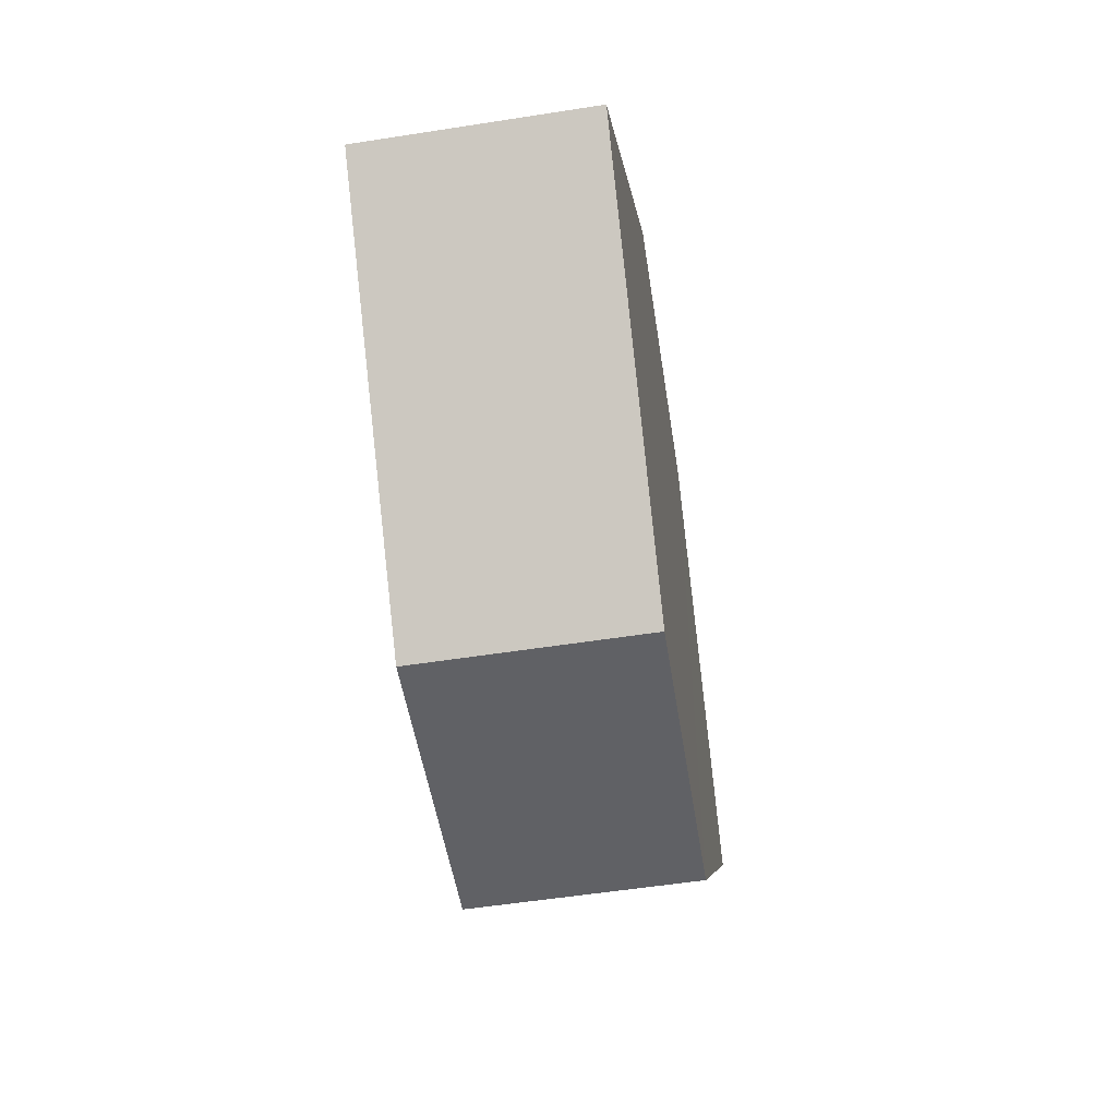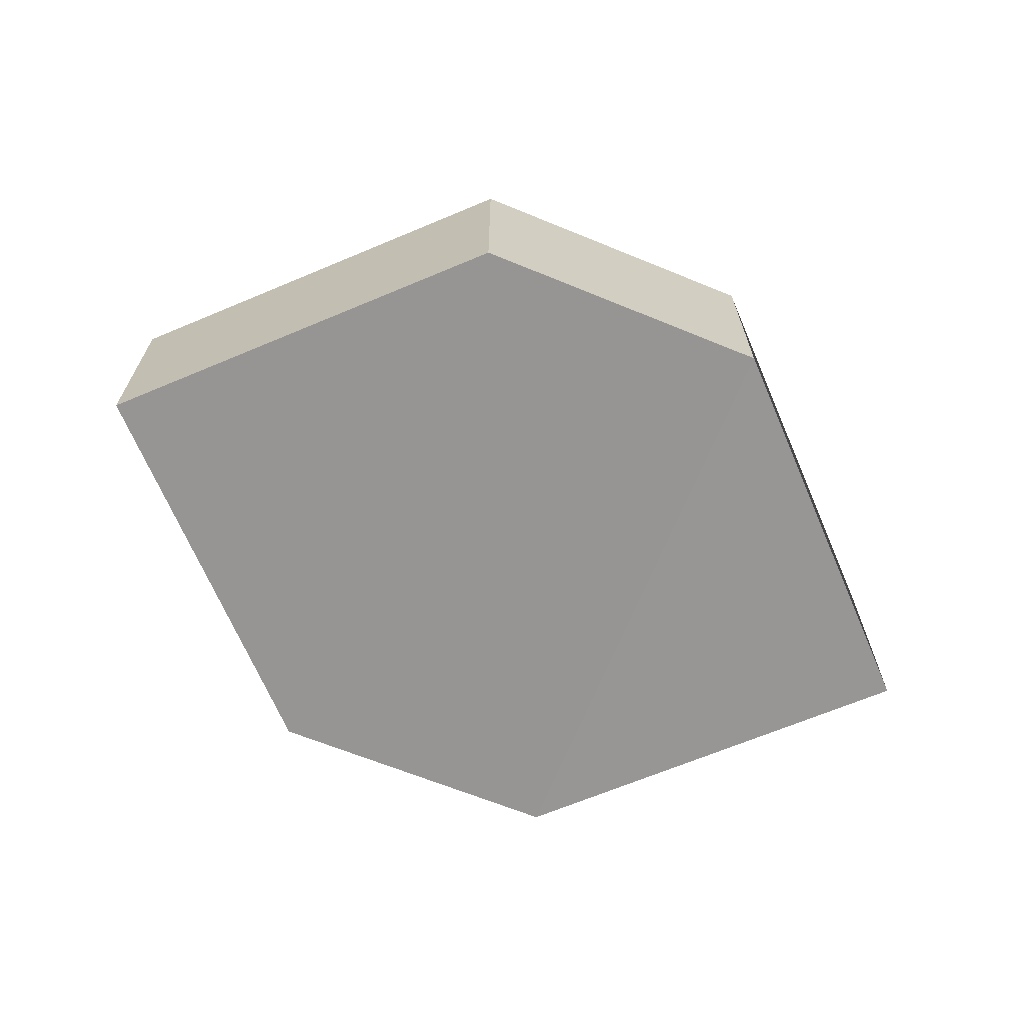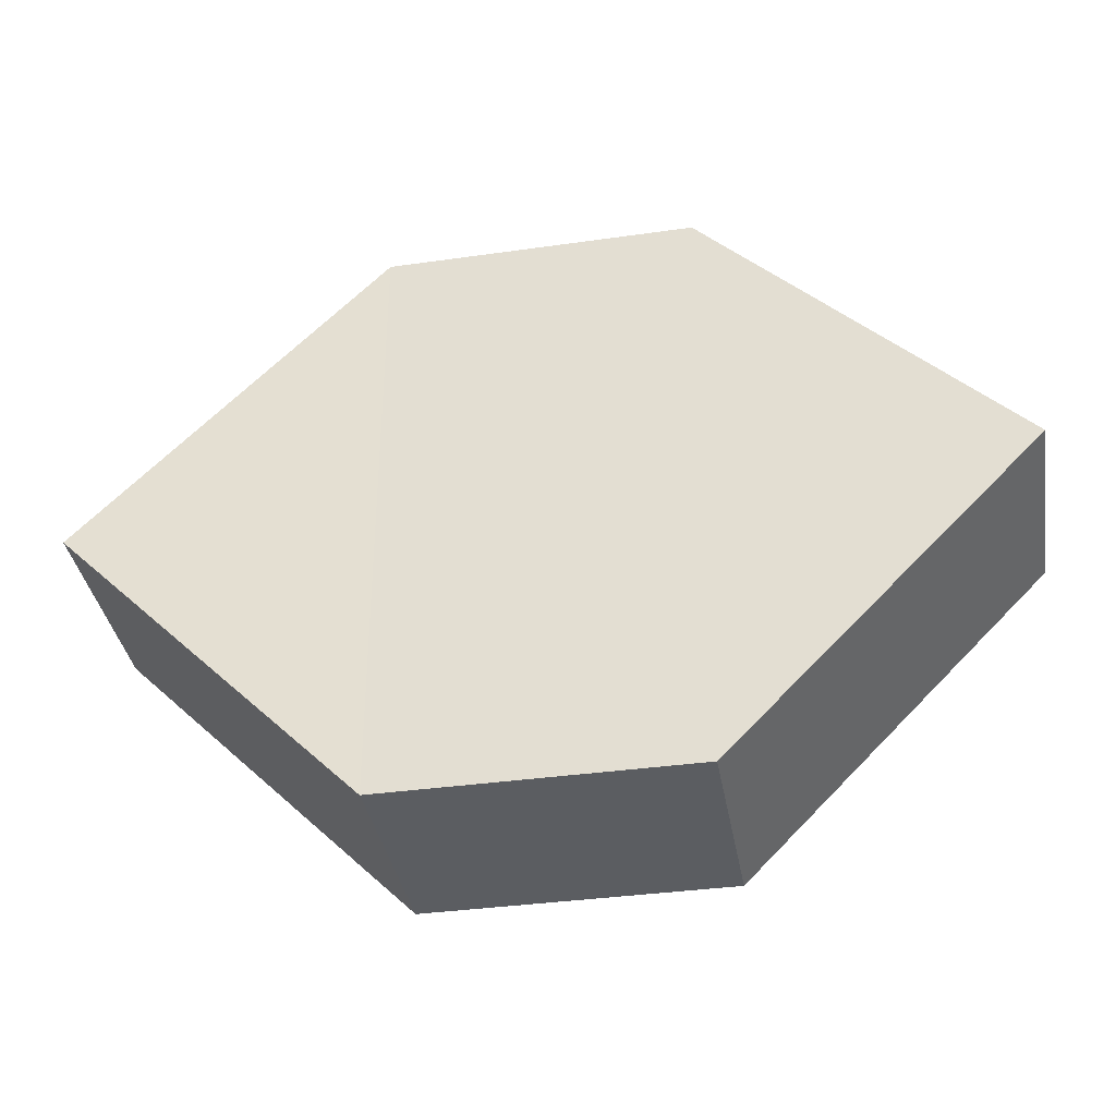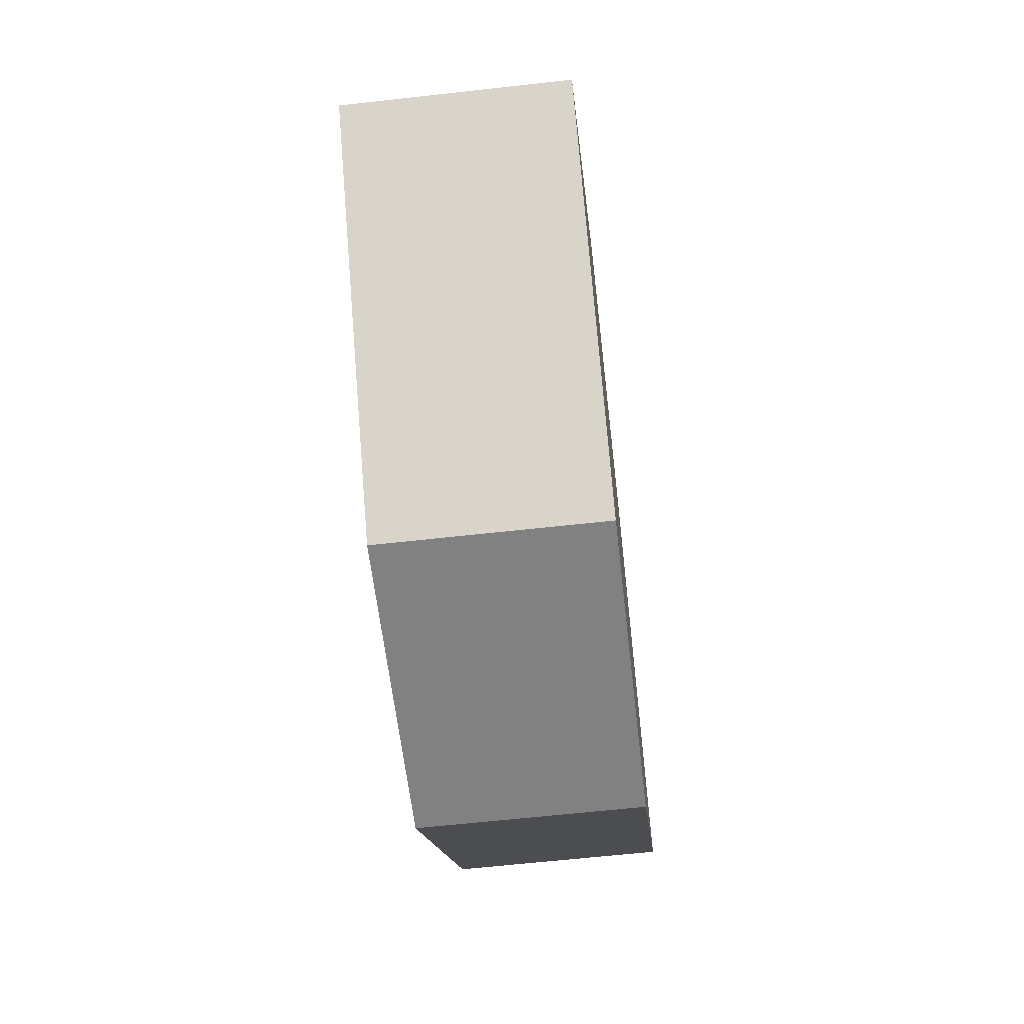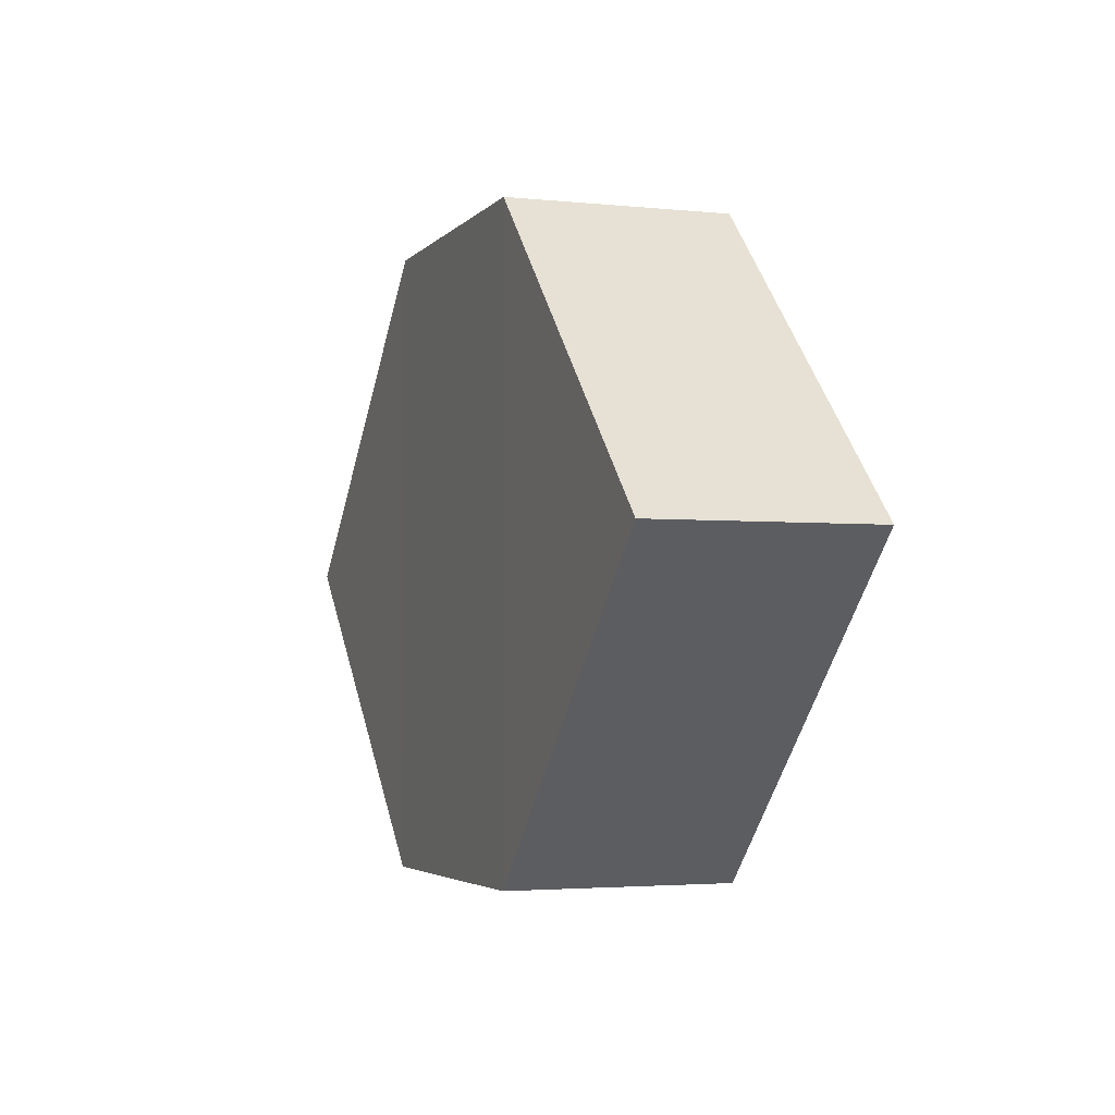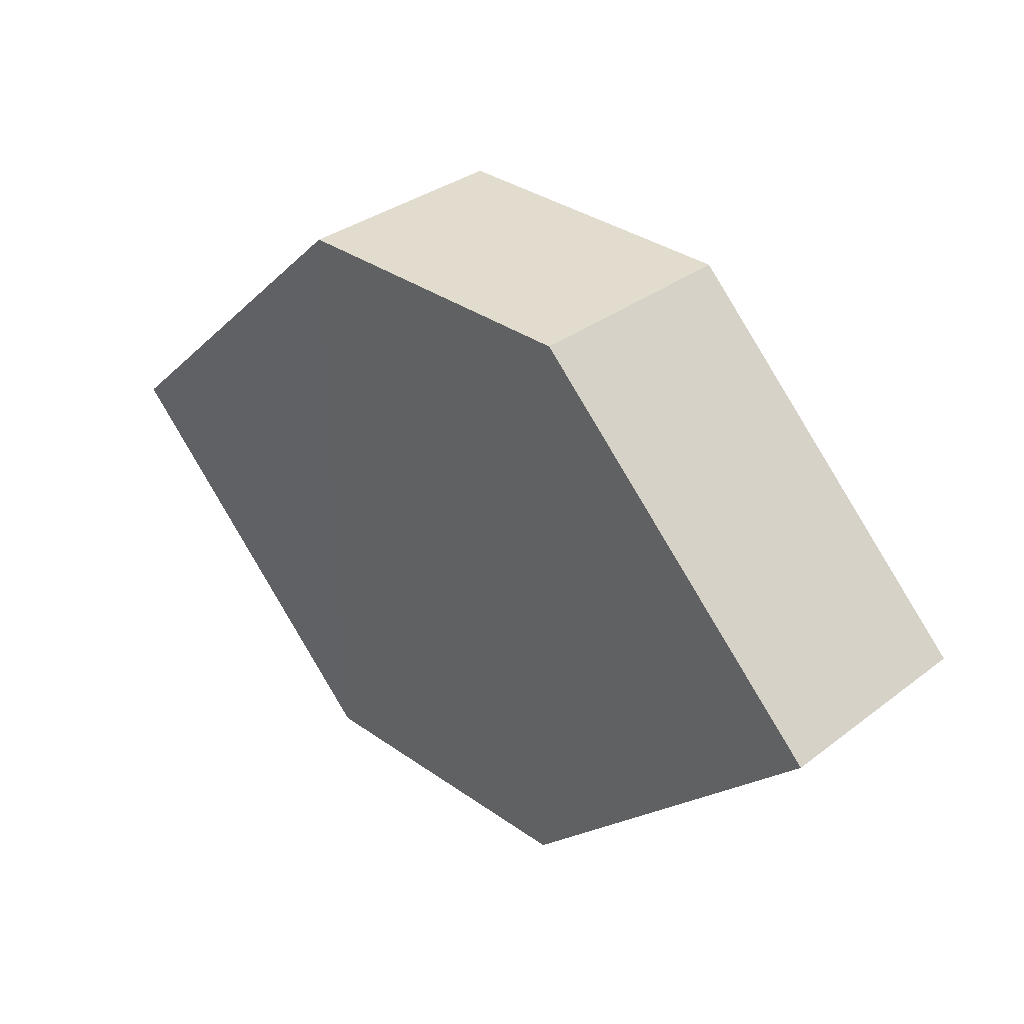
<metadata>
{"format":"obj","ext":"obj","renderer":"f3d","projection":"perspective","resolution":1024,"background":"white","views":[{"elev":-50.7,"azim":98.6,"up":"+Y"},{"elev":-67.7,"azim":157.7,"up":"+Z"},{"elev":-36.0,"azim":10.7,"up":"+Y"},{"elev":-60.9,"azim":96.6,"up":"+Y"},{"elev":-3.5,"azim":69.7,"up":"+Y"},{"elev":35.4,"azim":-136.4,"up":"+Y"}]}
</metadata>
<code>
o 5880
v 2243 1873 9.054
v 2243 1873 9.061
v 2243 1873 9.054
v 2243 1873 9.054
v 2243 1873 9.054
v 2243 1873 9.054
v 2243 1873 9.061
v 2243 1873 9.054
v 2243 1873 9.054
v 2243 1873 9.054
v 2243 1873 9.054
v 2243 1873 9.054
v 2243 1873 9.061
v 2243 1873 9.054
v 2243 1873 9.061
v 2243 1873 9.061
v 2243 1873 9.054
v 2243 1873 9.061
v 2243 1873 9.054
v 2243 1873 9.054
v 2243 1873 9.061
v 2243 1873 9.061
v 2243 1873 9.061
v 2243 1873 9.061
v 2243 1873 9.054
v 2243 1873 9.061
v 2243 1873 9.061
v 2243 1873 9.061
v 2243 1873 9.061
v 2243 1873 9.061
v 2243 1873 9.061
v 2243 1873 9.054
f 1 2 3
f 4 5 3
f 6 7 4
f 7 8 9
f 10 8 11
f 12 13 11
f 12 14 4
f 14 15 16
f 17 18 10
f 18 5 19
f 20 19 5
f 21 15 22
f 23 20 21
f 24 25 22
f 24 7 26
f 27 14 26
f 20 28 29
f 18 29 28
f 26 28 30
f 31 32 30

</code>
